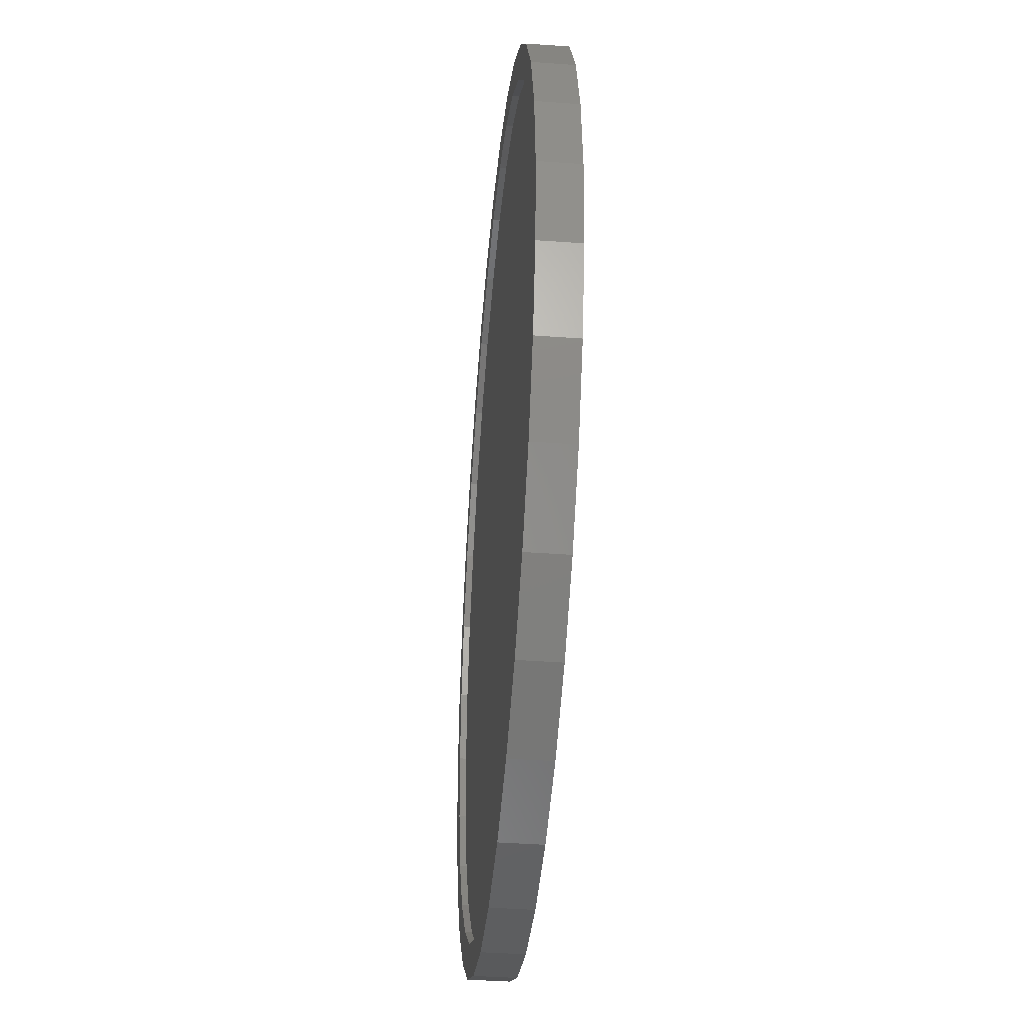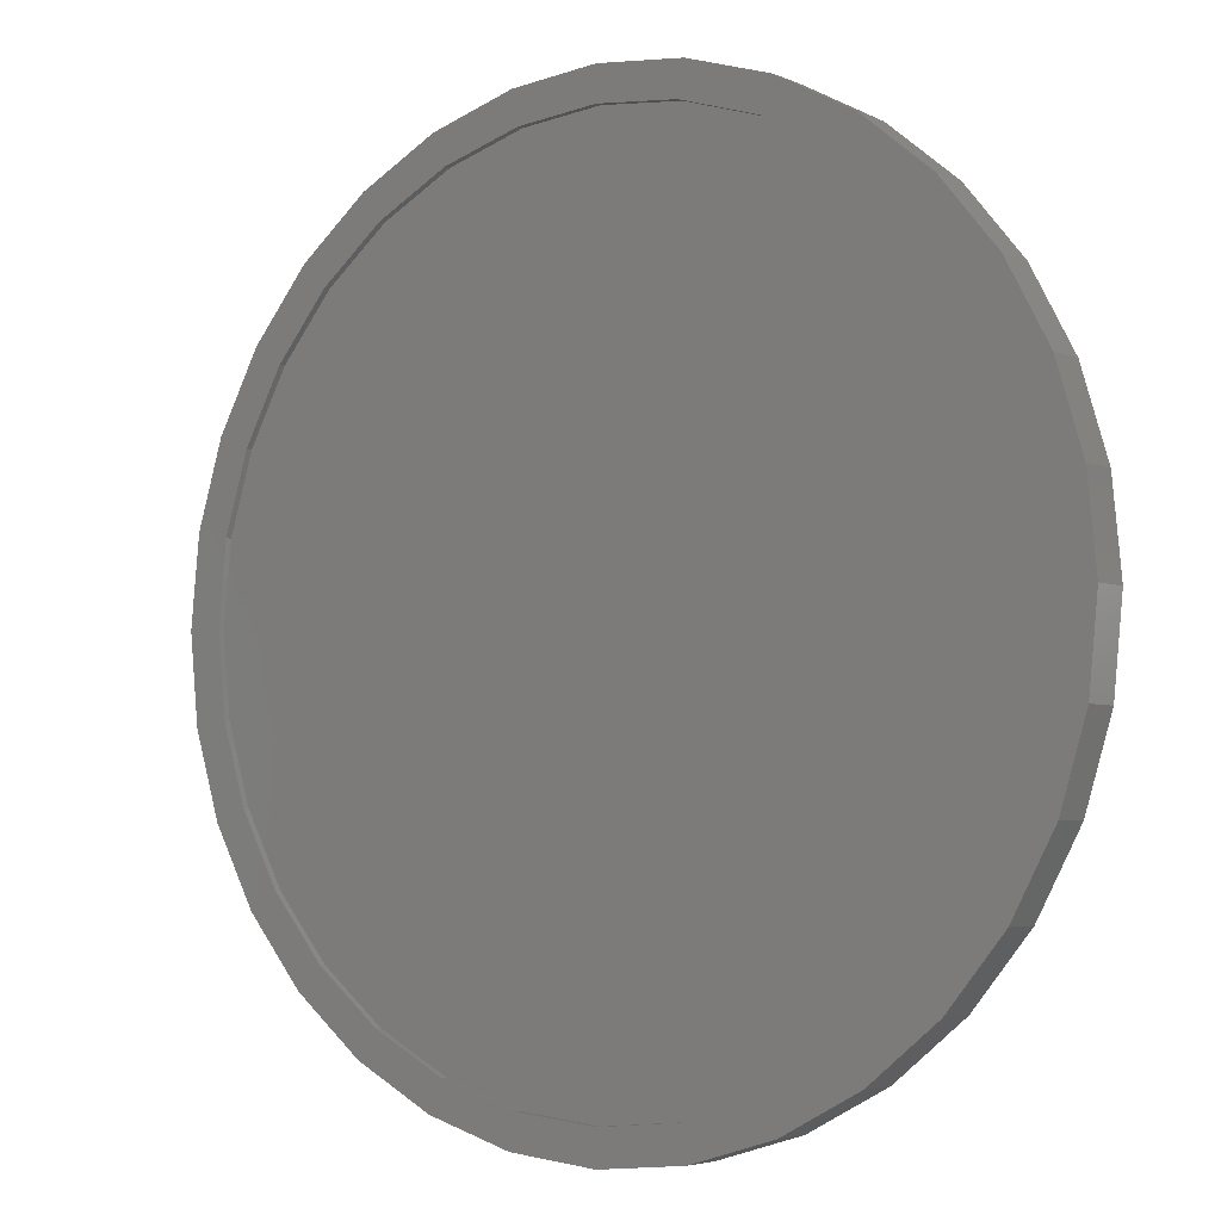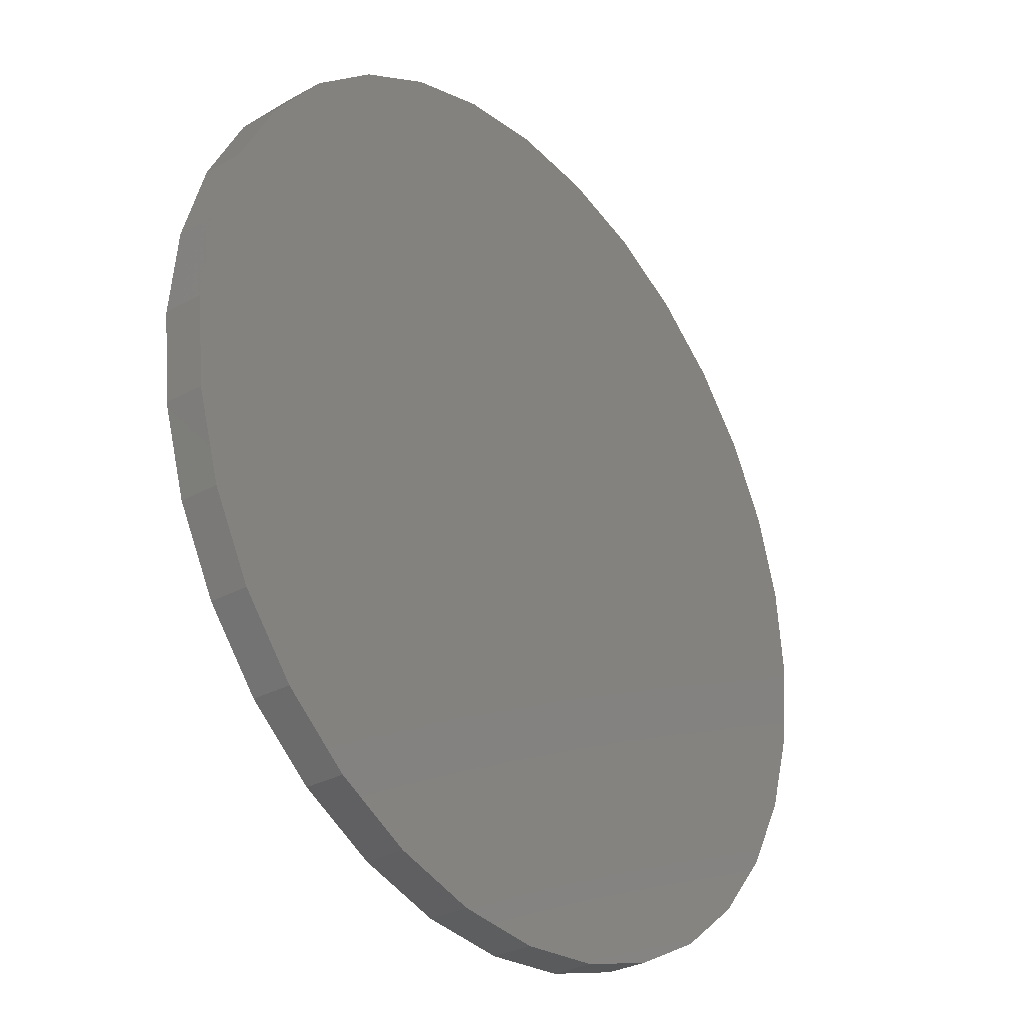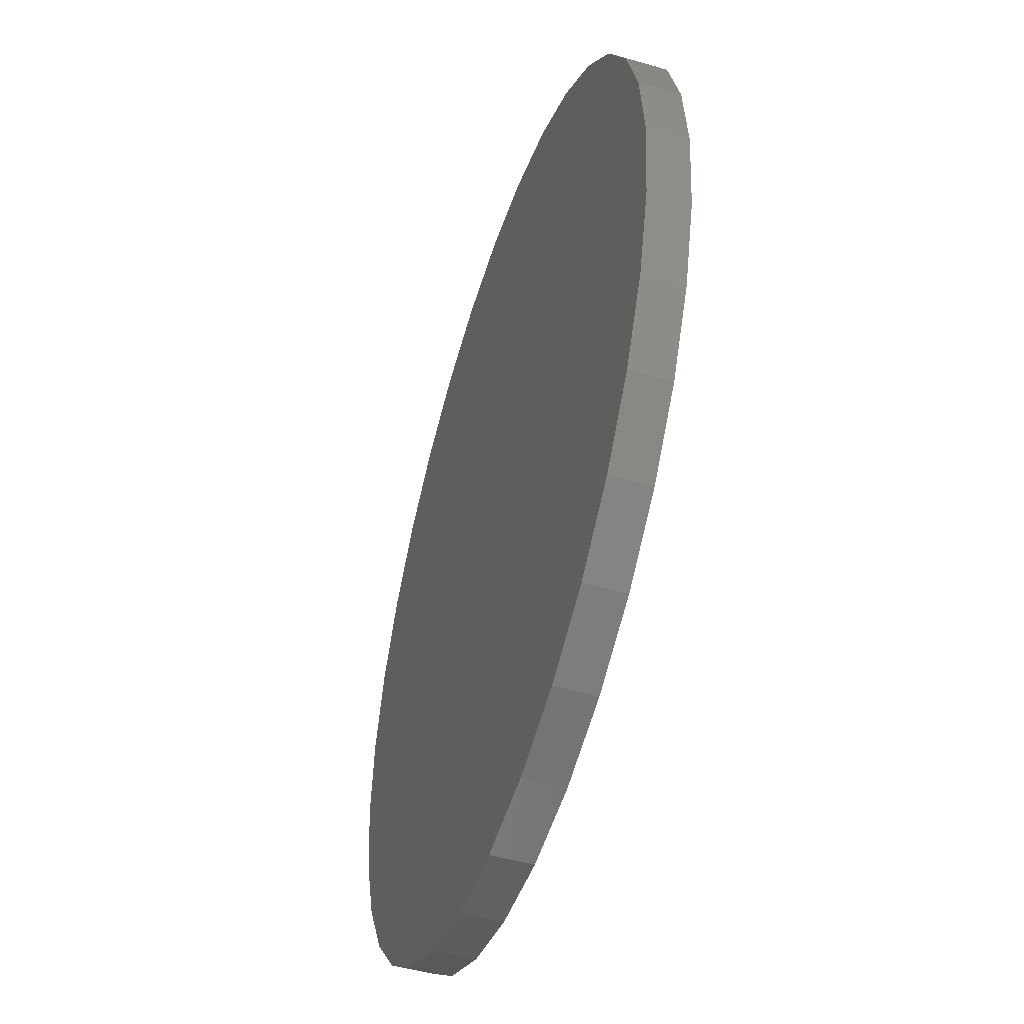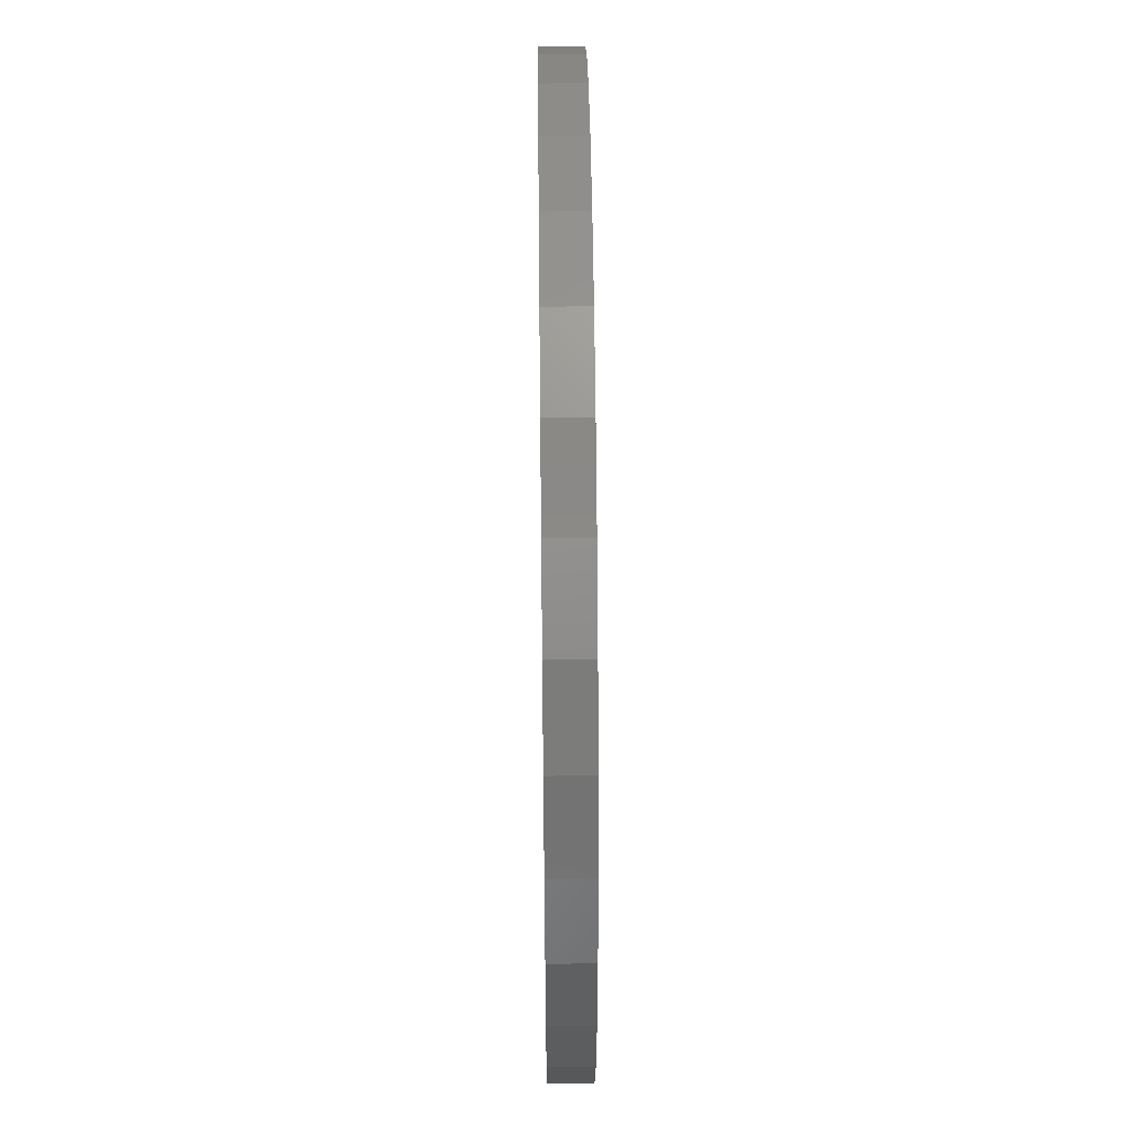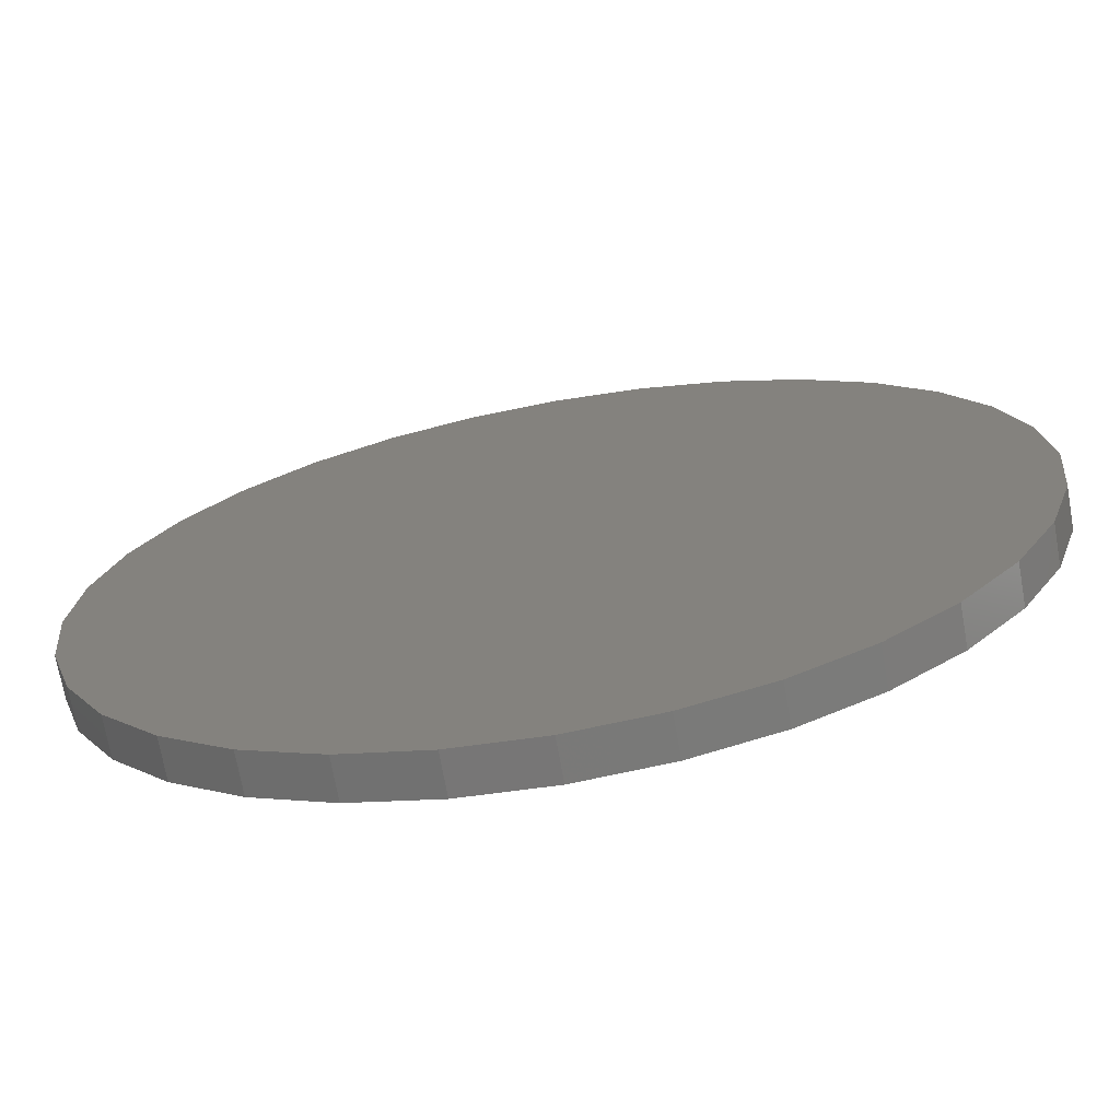
<metadata>
{"format":"stl","ext":"stl","renderer":"f3d","projection":"perspective","resolution":1024,"background":"white","views":[{"elev":-40.9,"azim":-95.1,"up":"+Y"},{"elev":-4.2,"azim":-144.2,"up":"+Y"},{"elev":-30.4,"azim":-51.4,"up":"+Y"},{"elev":-49.6,"azim":72.6,"up":"+Y"},{"elev":53.7,"azim":89.4,"up":"+Y"},{"elev":-70.9,"azim":10.1,"up":"+Y"}]}
</metadata>
<code>
# stl→obj: 128 verts, 252 faces
v -0.6776 0.6841 0
v -0.7328 0.7394 0
v -0.5309 0.8045 0
v 0.1953 0.9489 0
v 0.006579 0.9675 0
v 0.4067 0.966 0
v 0.2106 1.026 0
v 0.006579 1.046 0
v -0.3936 0.966 0
v -0.1974 1.026 0
v -0.1822 0.9489 0
v -0.3637 0.8939 0
v -0.5743 0.8694 0
v -0.3637 -0.8939 0
v -0.5743 -0.8694 0
v -0.5309 -0.8045 0
v -0.7328 -0.7394 0
v -0.6776 -0.6841 0
v -0.8628 -0.5809 0
v -0.7979 -0.5375 0
v -0.9595 -0.4001 0
v -0.8873 -0.3703 0
v -1.019 -0.204 0
v -0.9423 -0.1888 0
v -1.039 -8.007e-16 0
v -0.9609 1.185e-16 0
v -1.019 0.204 0
v -0.9423 0.1888 0
v -0.9595 0.4001 0
v -0.8873 0.3703 0
v -0.8628 0.5809 0
v -0.7979 0.5375 0
v 0.006579 -0.9675 0
v -0.3936 -0.966 0
v -0.1822 -0.9489 0
v -0.1974 -1.026 0
v 0.006579 -1.046 0
v 0.4067 -0.966 0
v 0.2106 -1.026 0
v 0.6907 0.6841 0
v 0.5441 0.8045 0
v 0.746 0.7394 0
v 0.3768 0.8939 0
v 0.5875 0.8694 0
v 0.3768 -0.8939 0
v 0.5441 -0.8045 0
v 0.5875 -0.8694 0
v 0.6907 -0.6841 0
v 0.746 -0.7394 0
v 0.811 -0.5375 0
v 0.876 -0.5809 0
v 0.9004 -0.3703 0
v 0.9726 -0.4001 0
v 0.9555 -0.1888 0
v 1.032 -0.204 0
v 0.9741 0 0
v 1.052 -1.185e-15 0
v 0.9555 0.1888 0
v 1.032 0.204 0
v 0.9004 0.3703 0
v 0.9726 0.4001 0
v 0.811 0.5375 0
v 0.876 0.5809 0
v 0.1953 -0.9489 0
v 0.1953 -0.9489 0.01562
v 0.3768 -0.8939 0.01562
v 0.5441 -0.8045 0.01562
v 0.6907 -0.6841 0.01562
v 0.811 -0.5375 0.01562
v 0.9004 -0.3703 0.01562
v 0.9555 -0.1888 0.01562
v 0.9741 0 0.01562
v 0.006579 -0.9675 0.01562
v -0.1822 -0.9489 0.01562
v -0.3637 -0.8939 0.01562
v -0.5309 -0.8045 0.01562
v -0.6776 -0.6841 0.01562
v -0.7979 -0.5375 0.01562
v -0.8873 -0.3703 0.01562
v -0.9423 -0.1888 0.01562
v -0.9609 1.185e-16 0.01562
v -0.1822 0.9489 0.01562
v -0.3637 0.8939 0.01562
v -0.5309 0.8045 0.01562
v -0.6776 0.6841 0.01562
v -0.7979 0.5375 0.01562
v -0.8873 0.3703 0.01562
v -0.9423 0.1888 0.01562
v 0.006579 0.9675 0.01562
v 0.1953 0.9489 0.01562
v 0.3768 0.8939 0.01562
v 0.5441 0.8045 0.01562
v 0.6907 0.6841 0.01562
v 0.811 0.5375 0.01562
v 0.9004 0.3703 0.01562
v 0.9555 0.1888 0.01562
v 1.052 0 0.09375
v 1.032 -0.204 0.09375
v 0.9726 -0.4001 0.09375
v 0.876 -0.5809 0.09375
v 0.746 -0.7394 0.09375
v 0.5875 -0.8694 0.09375
v 0.4067 -0.966 0.09375
v 0.2106 -1.026 0.09375
v 0.006579 -1.046 0.09375
v -0.1974 -1.026 0.09375
v -0.3936 -0.966 0.09375
v -0.5743 -0.8694 0.09375
v -0.7328 -0.7394 0.09375
v -0.8628 -0.5809 0.09375
v -0.9595 -0.4001 0.09375
v -1.019 -0.204 0.09375
v -1.039 5.924e-16 0.09375
v -1.019 0.204 0.09375
v -0.9595 0.4001 0.09375
v -0.8628 0.5809 0.09375
v -0.7328 0.7394 0.09375
v -0.5743 0.8694 0.09375
v -0.3936 0.966 0.09375
v -0.1974 1.026 0.09375
v 0.006579 1.046 0.09375
v 0.2106 1.026 0.09375
v 0.4067 0.966 0.09375
v 0.5875 0.8694 0.09375
v 0.746 0.7394 0.09375
v 0.876 0.5809 0.09375
v 0.9726 0.4001 0.09375
v 1.032 0.204 0.09375
f 1 2 3
f 4 5 6
f 6 5 7
f 7 5 8
f 5 9 8
f 8 9 10
f 5 11 9
f 9 11 12
f 9 12 13
f 13 12 3
f 13 3 2
f 14 15 16
f 16 15 17
f 16 17 18
f 18 17 19
f 18 19 20
f 20 19 21
f 20 21 22
f 22 21 23
f 22 23 24
f 24 23 25
f 24 25 26
f 26 25 27
f 26 27 28
f 28 27 29
f 28 29 30
f 30 29 31
f 30 31 32
f 32 31 2
f 32 2 1
f 33 34 35
f 35 34 15
f 35 15 14
f 34 33 36
f 36 33 37
f 33 38 37
f 37 38 39
f 40 41 42
f 42 41 43
f 42 43 44
f 44 43 4
f 44 4 6
f 45 46 47
f 47 46 48
f 47 48 49
f 49 48 50
f 49 50 51
f 51 50 52
f 51 52 53
f 53 52 54
f 53 54 55
f 55 54 56
f 55 56 57
f 57 56 58
f 57 58 59
f 59 58 60
f 59 60 61
f 61 60 62
f 61 62 63
f 63 62 40
f 63 40 42
f 33 64 38
f 38 64 45
f 38 45 47
f 33 65 64
f 64 65 66
f 64 66 45
f 45 66 67
f 45 67 46
f 46 67 68
f 46 68 48
f 48 68 69
f 48 69 50
f 50 69 70
f 50 70 52
f 52 70 71
f 52 71 54
f 54 71 72
f 54 72 56
f 65 33 73
f 73 33 35
f 73 35 74
f 74 35 14
f 74 14 75
f 75 14 16
f 75 16 76
f 76 16 18
f 76 18 77
f 77 18 20
f 77 20 78
f 78 20 22
f 78 22 79
f 79 22 24
f 79 24 80
f 80 24 26
f 80 26 81
f 5 82 11
f 11 82 83
f 11 83 12
f 12 83 84
f 12 84 3
f 3 84 85
f 3 85 1
f 1 85 86
f 1 86 32
f 32 86 87
f 32 87 30
f 30 87 88
f 30 88 28
f 28 88 81
f 28 81 26
f 82 5 89
f 89 5 4
f 89 4 90
f 90 4 43
f 90 43 91
f 91 43 41
f 91 41 92
f 92 41 40
f 92 40 93
f 93 40 62
f 93 62 94
f 94 62 60
f 94 60 95
f 95 60 58
f 95 58 96
f 96 58 56
f 96 56 72
f 57 97 55
f 55 97 98
f 55 98 53
f 53 98 99
f 53 99 51
f 51 99 100
f 51 100 49
f 49 100 101
f 49 101 47
f 47 101 102
f 47 102 38
f 38 102 103
f 38 103 39
f 39 103 104
f 39 104 37
f 37 104 105
f 37 105 36
f 36 105 106
f 36 106 34
f 34 106 107
f 34 107 15
f 15 107 108
f 15 108 17
f 17 108 109
f 17 109 19
f 19 109 110
f 19 110 21
f 21 110 111
f 21 111 23
f 23 111 112
f 23 112 25
f 25 112 113
f 25 113 27
f 27 113 114
f 27 114 29
f 29 114 115
f 29 115 31
f 31 115 116
f 31 116 2
f 2 116 117
f 2 117 13
f 13 117 118
f 13 118 9
f 9 118 119
f 9 119 10
f 10 119 120
f 10 120 8
f 8 120 121
f 8 121 7
f 7 121 122
f 7 122 6
f 6 122 123
f 6 123 44
f 44 123 124
f 44 124 42
f 42 124 125
f 42 125 63
f 63 125 126
f 63 126 61
f 61 126 127
f 61 127 59
f 59 127 128
f 59 128 57
f 57 128 97
f 120 122 121
f 122 120 123
f 123 120 119
f 123 119 124
f 124 119 118
f 124 118 125
f 125 118 117
f 125 117 126
f 126 117 116
f 126 116 127
f 127 116 115
f 127 115 128
f 128 115 114
f 128 114 97
f 97 114 113
f 97 113 98
f 98 113 112
f 98 112 99
f 99 112 111
f 99 111 100
f 100 111 110
f 100 110 101
f 101 110 109
f 101 109 102
f 102 109 108
f 102 108 103
f 103 108 107
f 103 107 104
f 104 107 106
f 104 106 105
f 89 90 82
f 73 74 65
f 65 74 75
f 65 75 66
f 66 75 76
f 66 76 67
f 67 76 77
f 67 77 68
f 68 77 78
f 68 78 69
f 69 78 79
f 69 79 70
f 70 79 80
f 70 80 71
f 71 80 81
f 71 81 72
f 72 81 88
f 72 88 96
f 96 88 87
f 96 87 95
f 95 87 86
f 95 86 94
f 94 86 85
f 94 85 93
f 93 85 84
f 93 84 92
f 92 84 83
f 92 83 91
f 91 83 82
f 91 82 90

</code>
